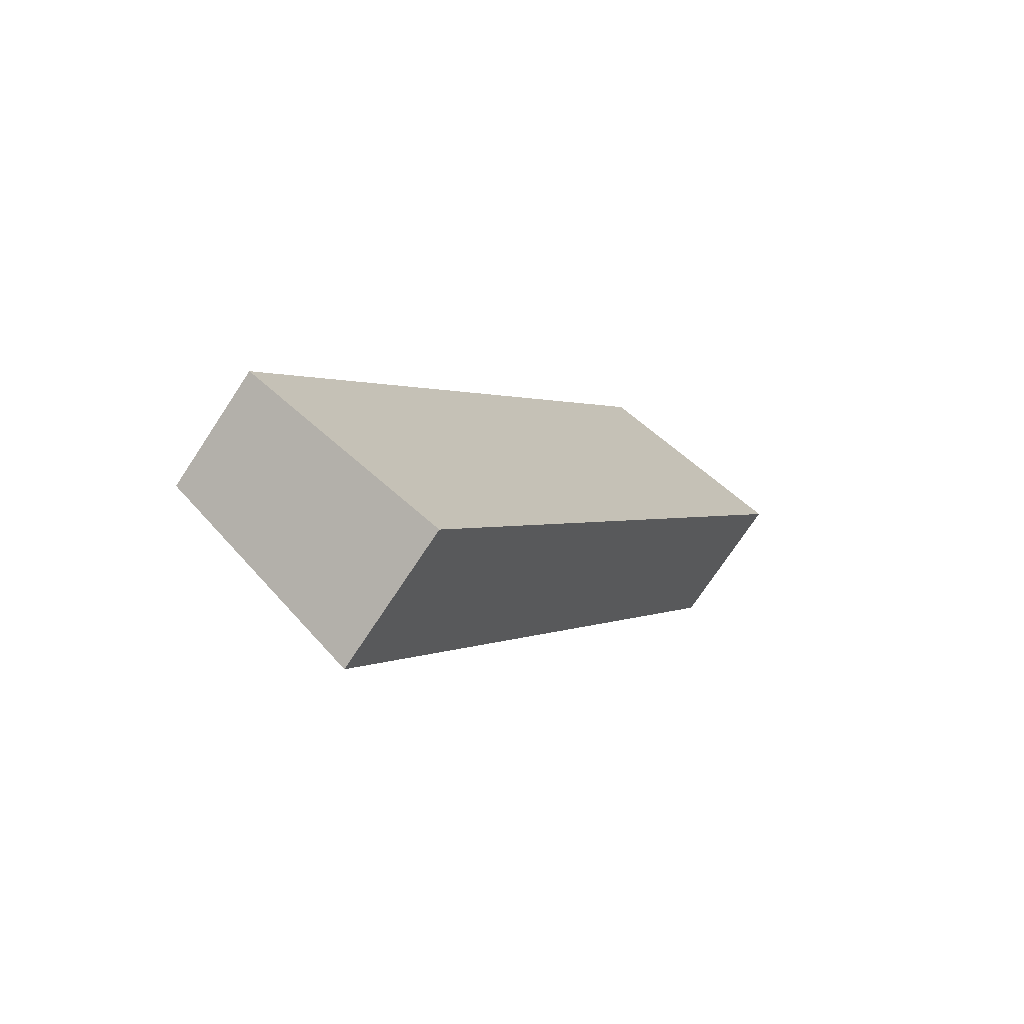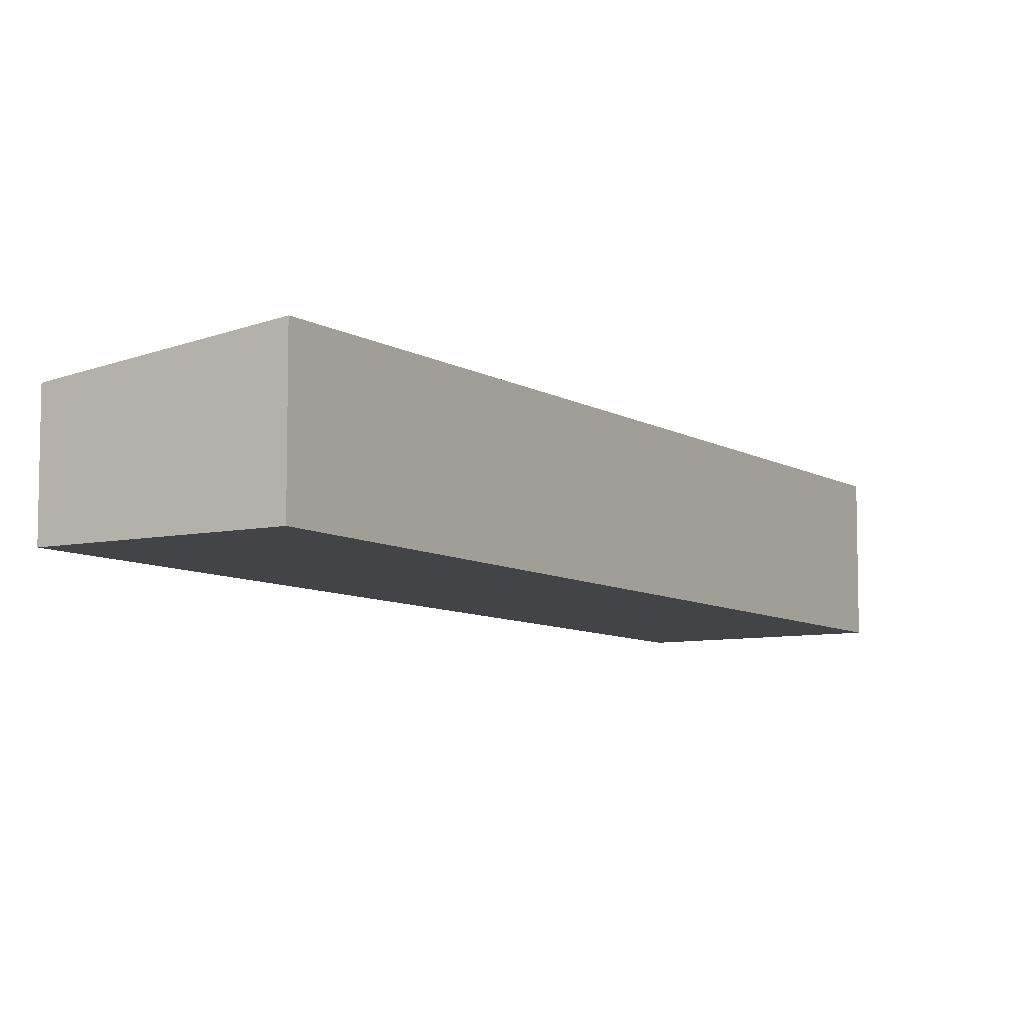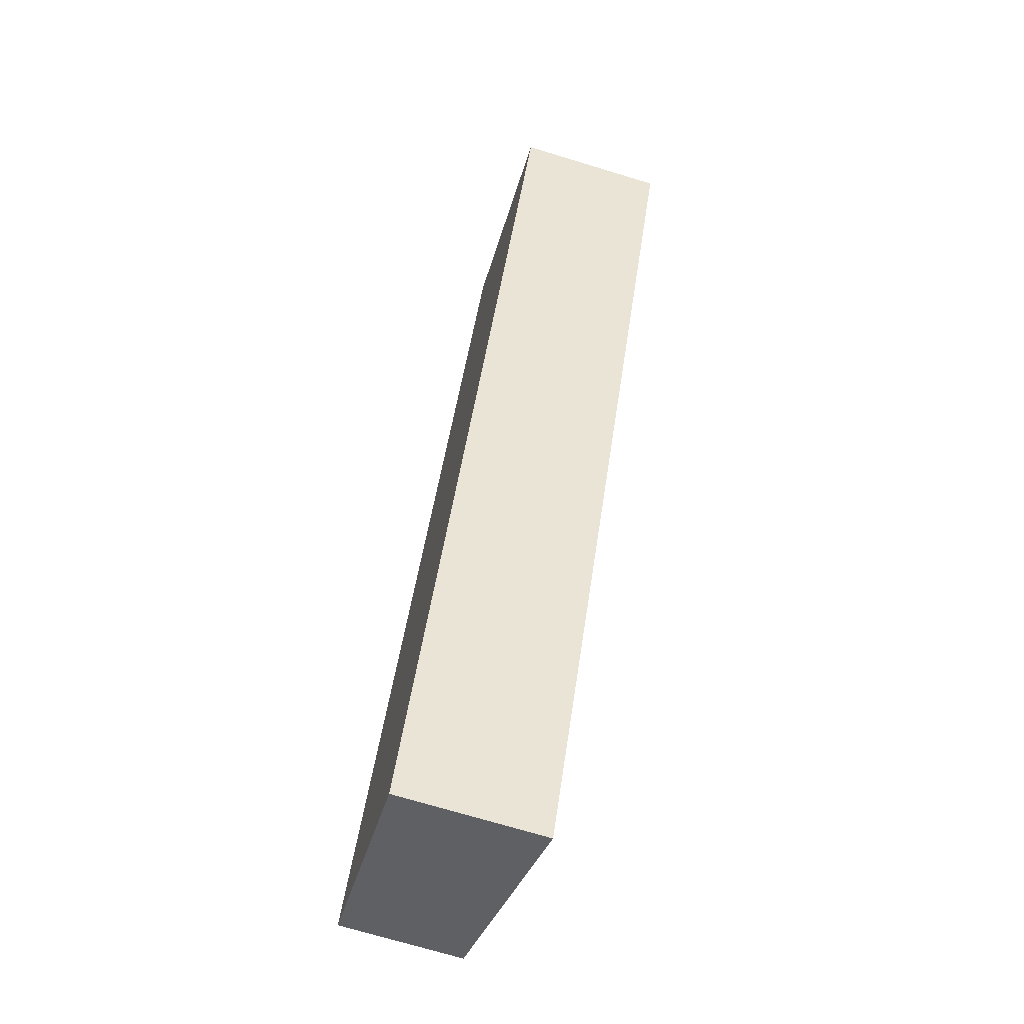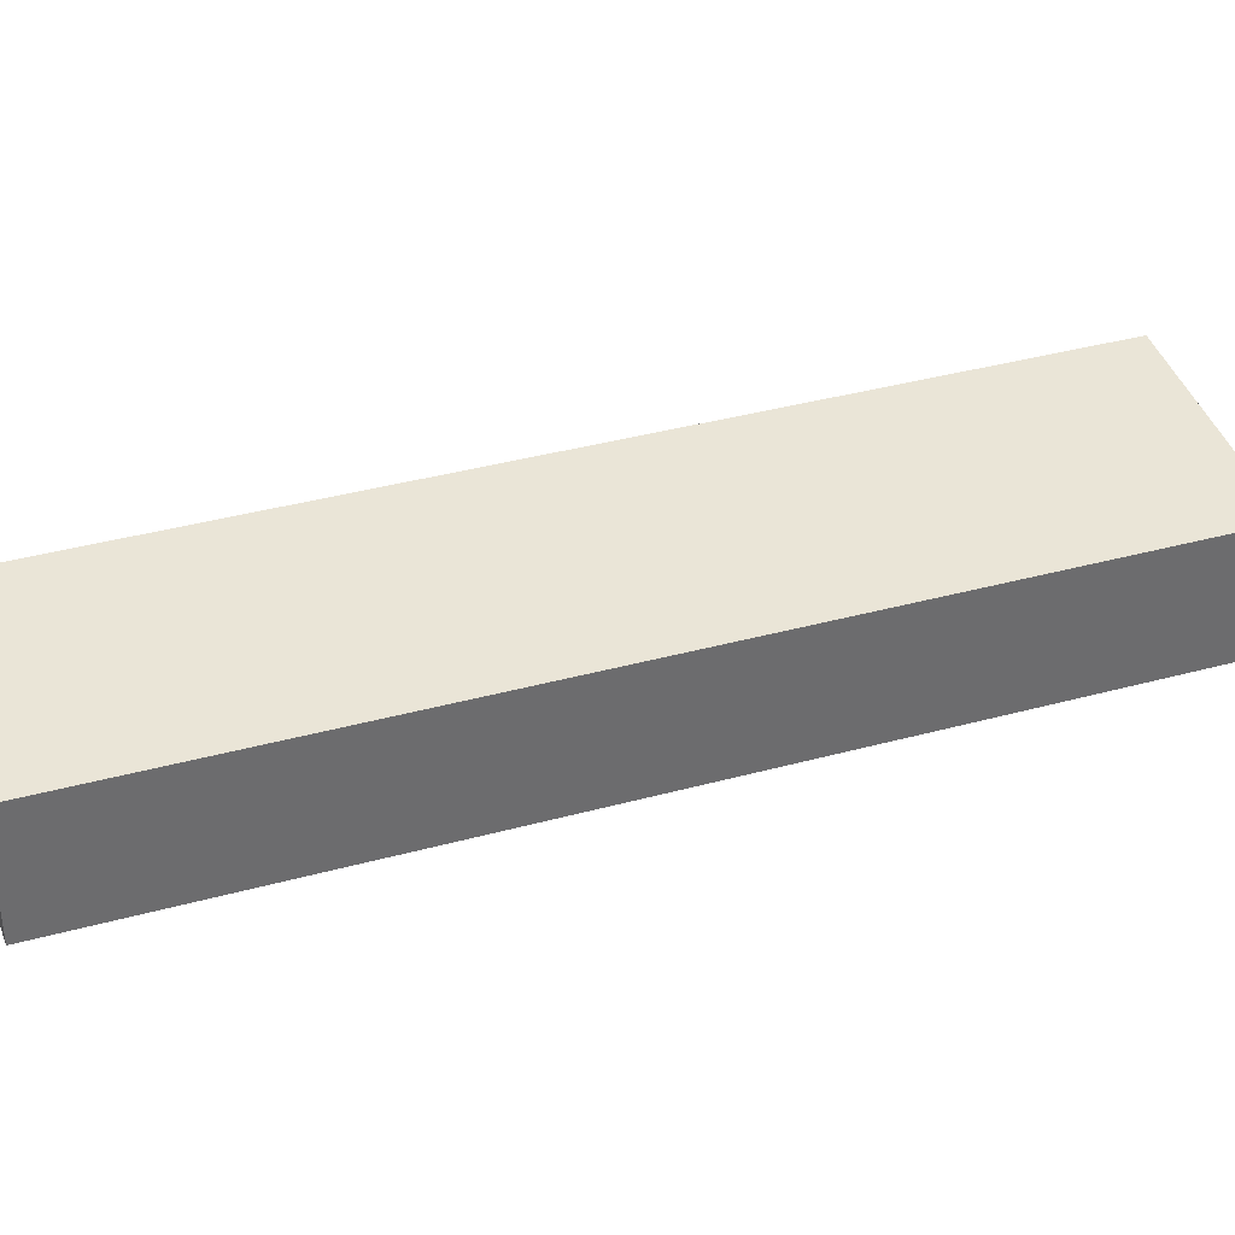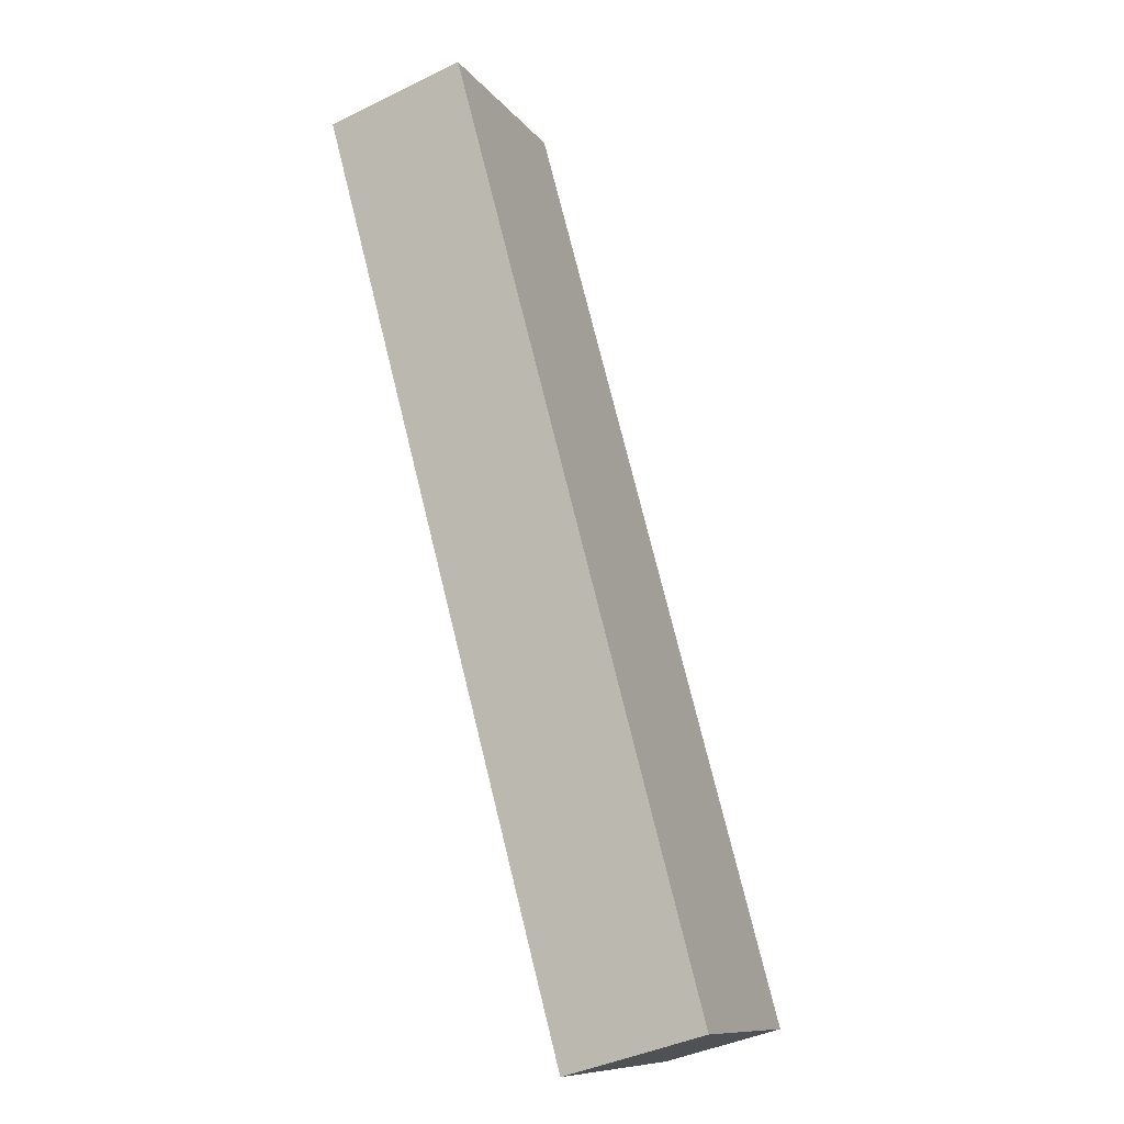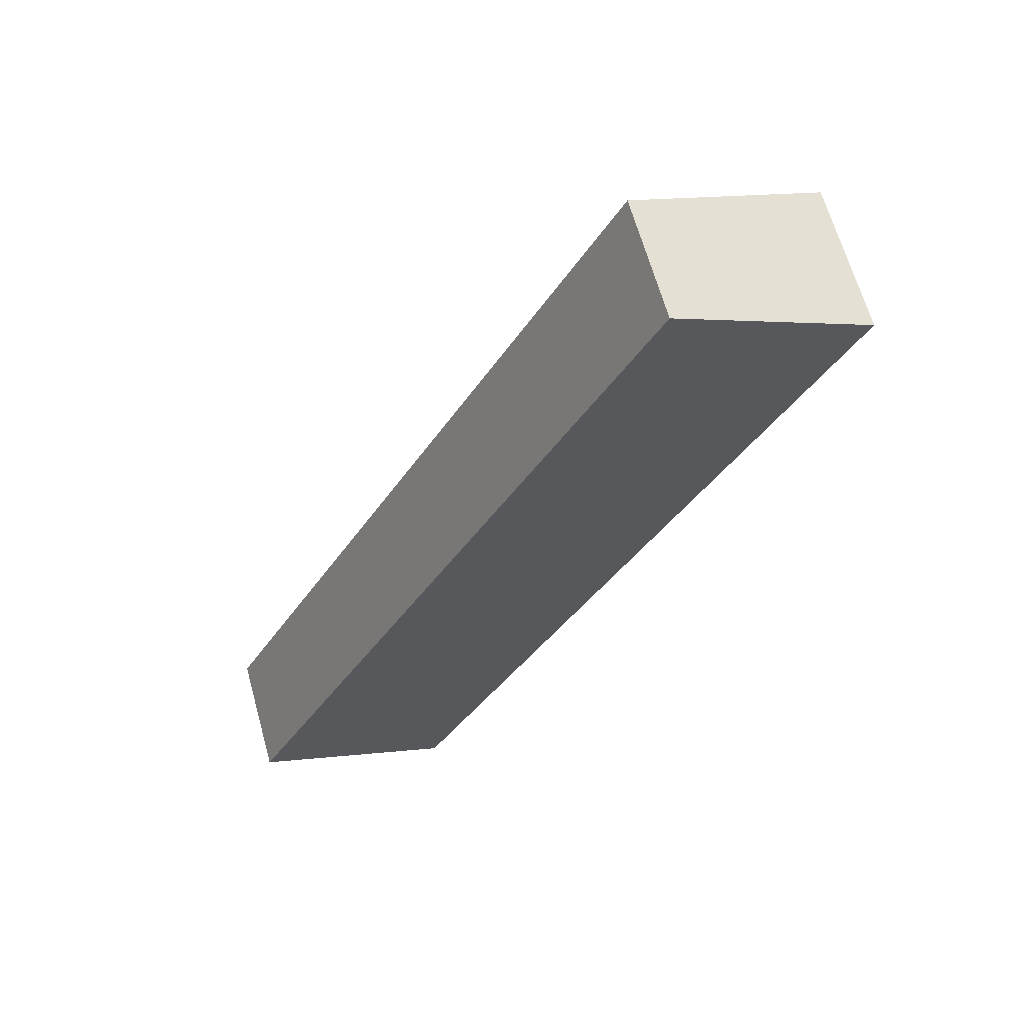
<metadata>
{"format":"obj","ext":"obj","renderer":"f3d","projection":"perspective","resolution":1024,"background":"white","views":[{"elev":-73.2,"azim":-33.4,"up":"+Z"},{"elev":-7.9,"azim":59.4,"up":"+Y"},{"elev":-71.1,"azim":73.1,"up":"+Z"},{"elev":37.2,"azim":-82.0,"up":"+Y"},{"elev":-40.5,"azim":120.9,"up":"+Z"},{"elev":65.1,"azim":-15.6,"up":"+Z"}]}
</metadata>
<code>
v  0 3.395 2.079e-16
v  11.18 4.079 7.969
v  5.484 4.079 -2.956
v  11.62 3.391 22.37
v  17.63 4.079 20.34
v  12.52 3.446 23.01
v  12.07 3.391 23.24
v  12.07 -1.423e-15 23.24
v  17.63 -1.245e-15 20.34
v  12.52 -1.409e-15 23.01
v  11.18 -4.88e-16 7.969
v  5.484 1.81e-16 -2.956
v  0 0 0
v  11.62 -1.37e-15 22.37
g defaultobject
f 1 2 3
f 2 1 4
f 2 4 5
f 5 4 6
f 6 4 7
f 8 6 7
f 6 8 5
f 5 8 9
f 9 8 10
f 9 2 5
f 2 9 11
f 2 11 3
f 3 11 12
f 12 1 3
f 1 12 13
f 13 4 1
f 4 13 14
f 4 14 7
f 7 14 8
f 11 13 12
f 13 11 14
f 14 11 9
f 14 9 10
f 14 10 8

</code>
